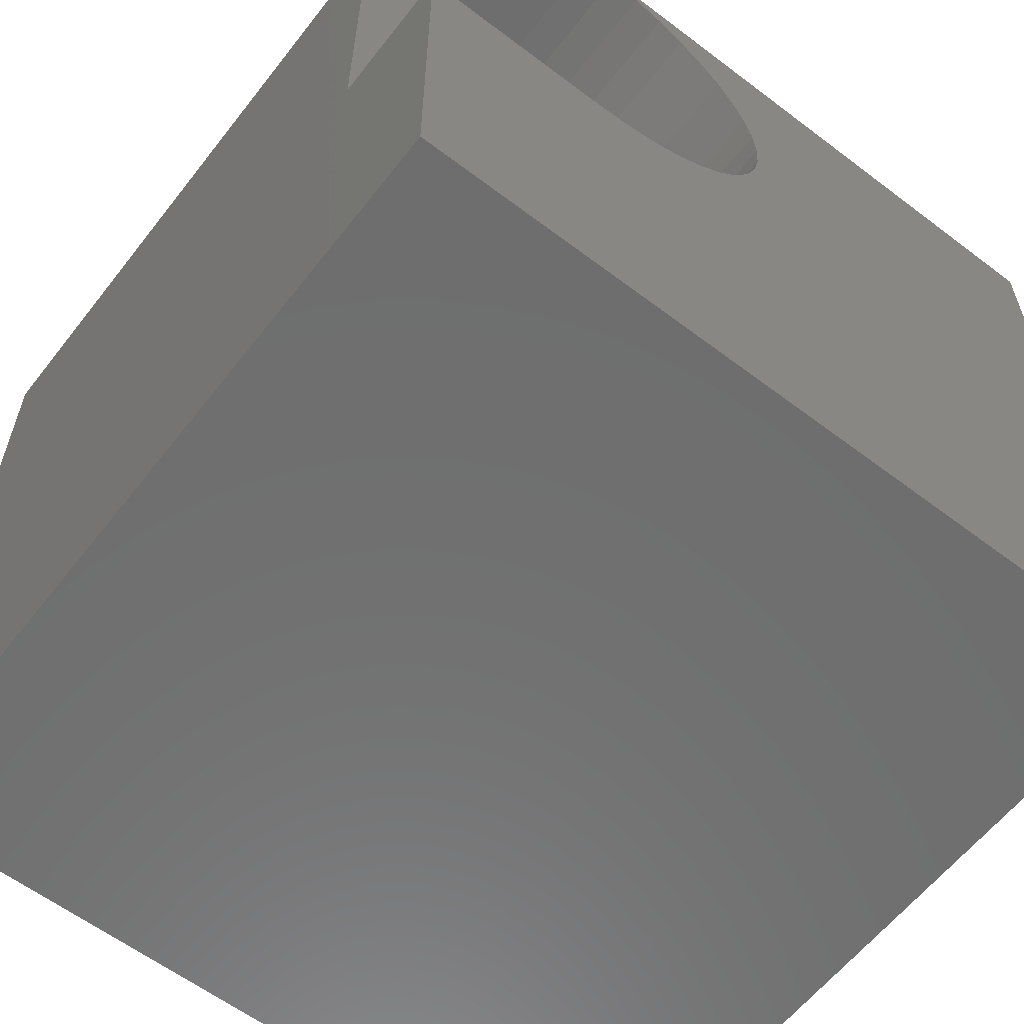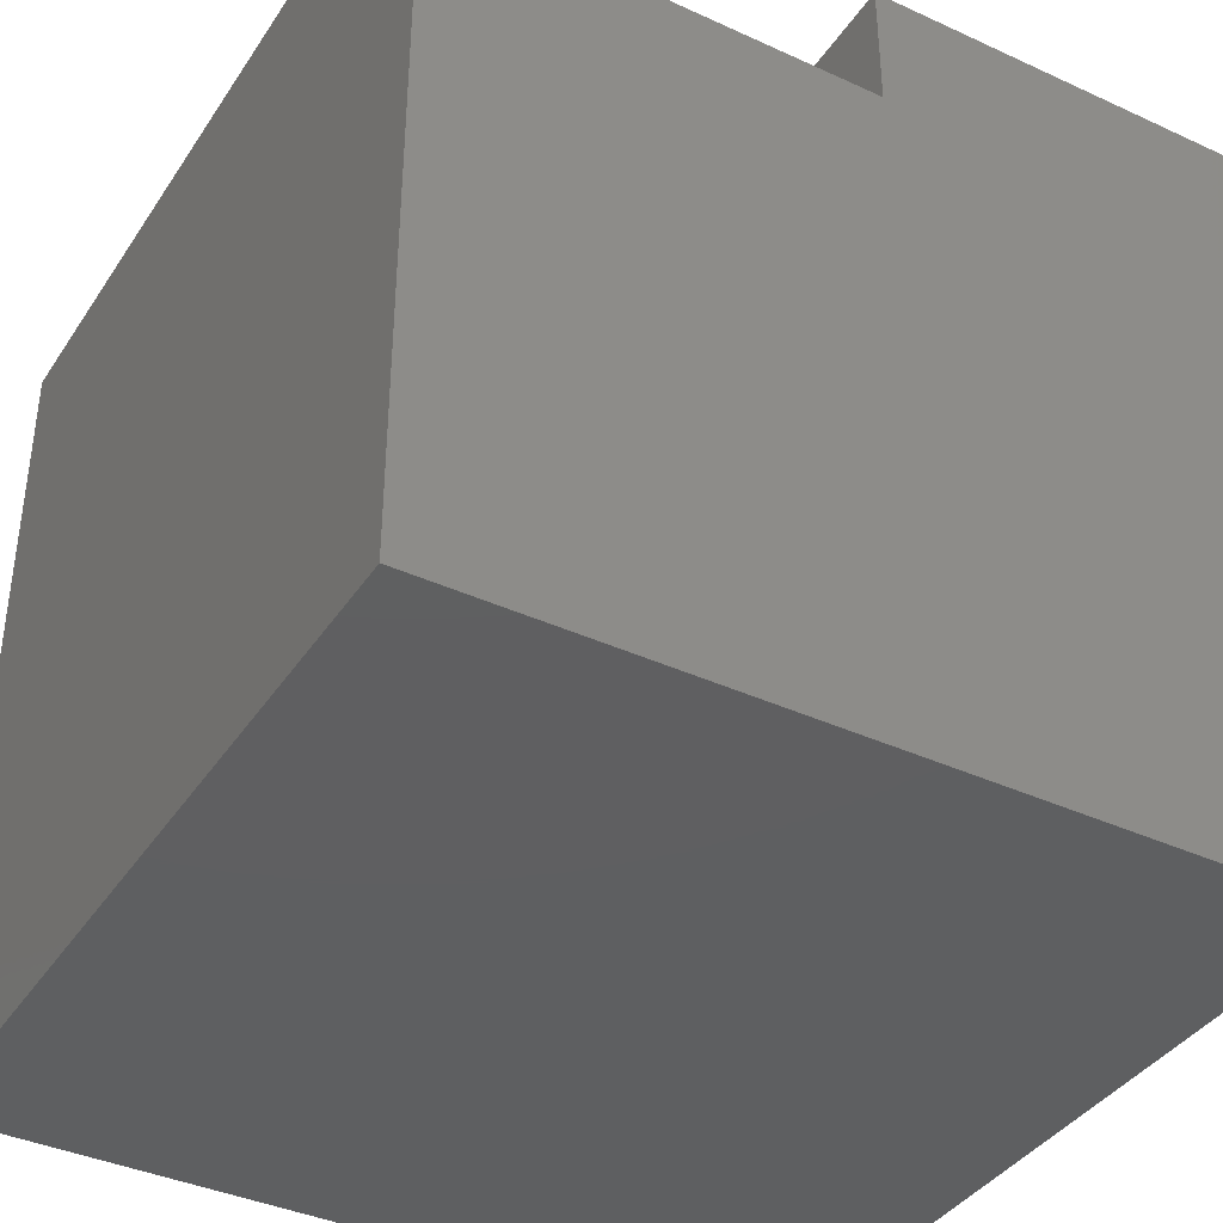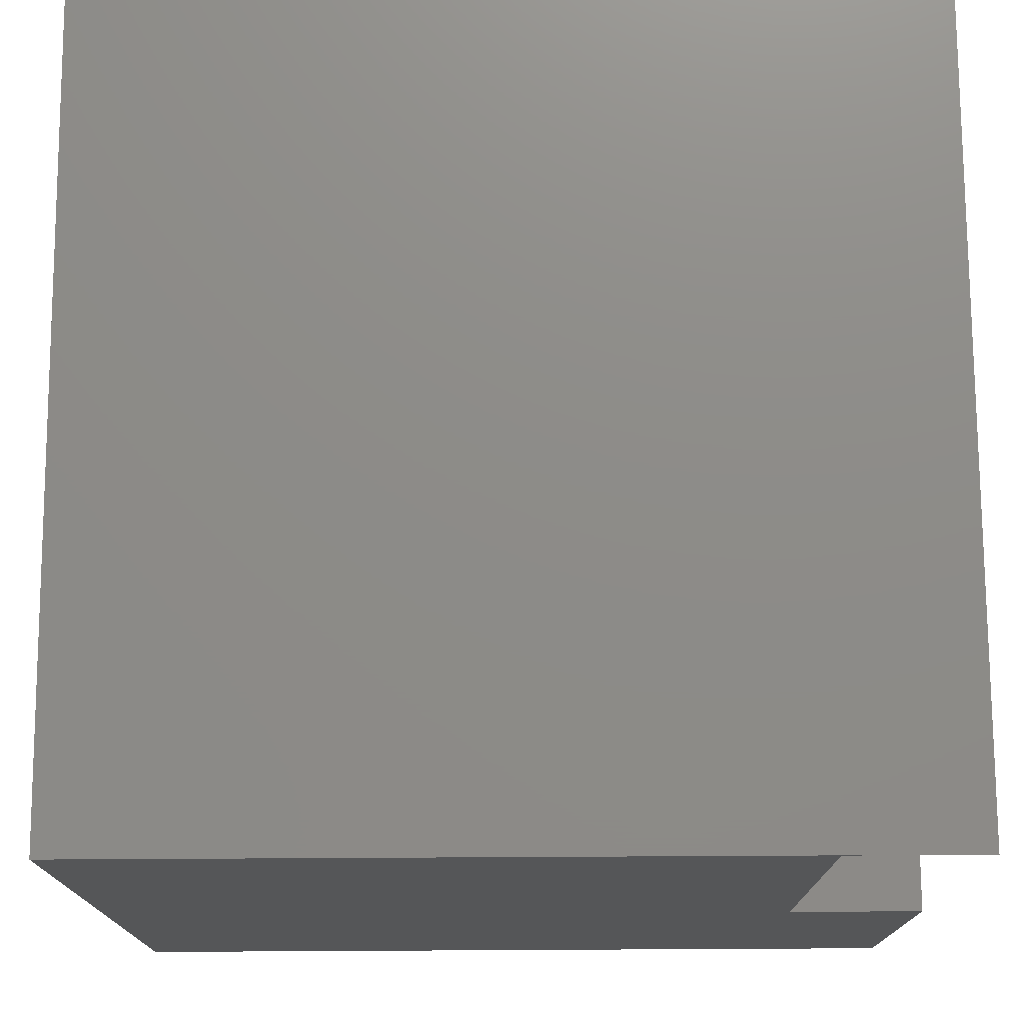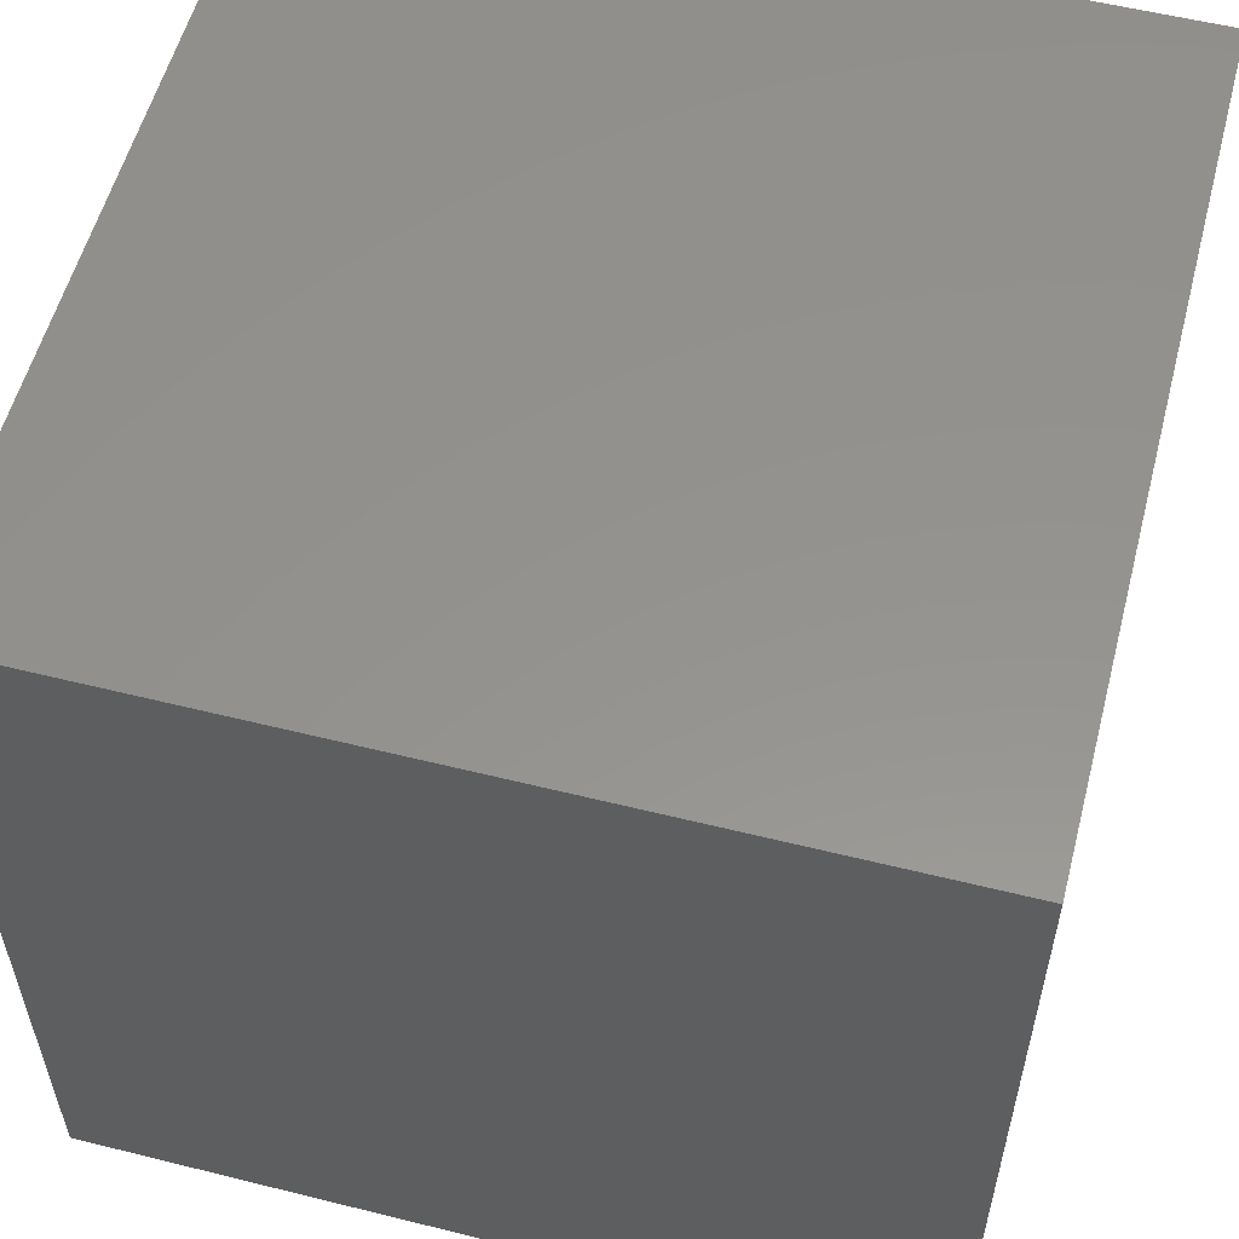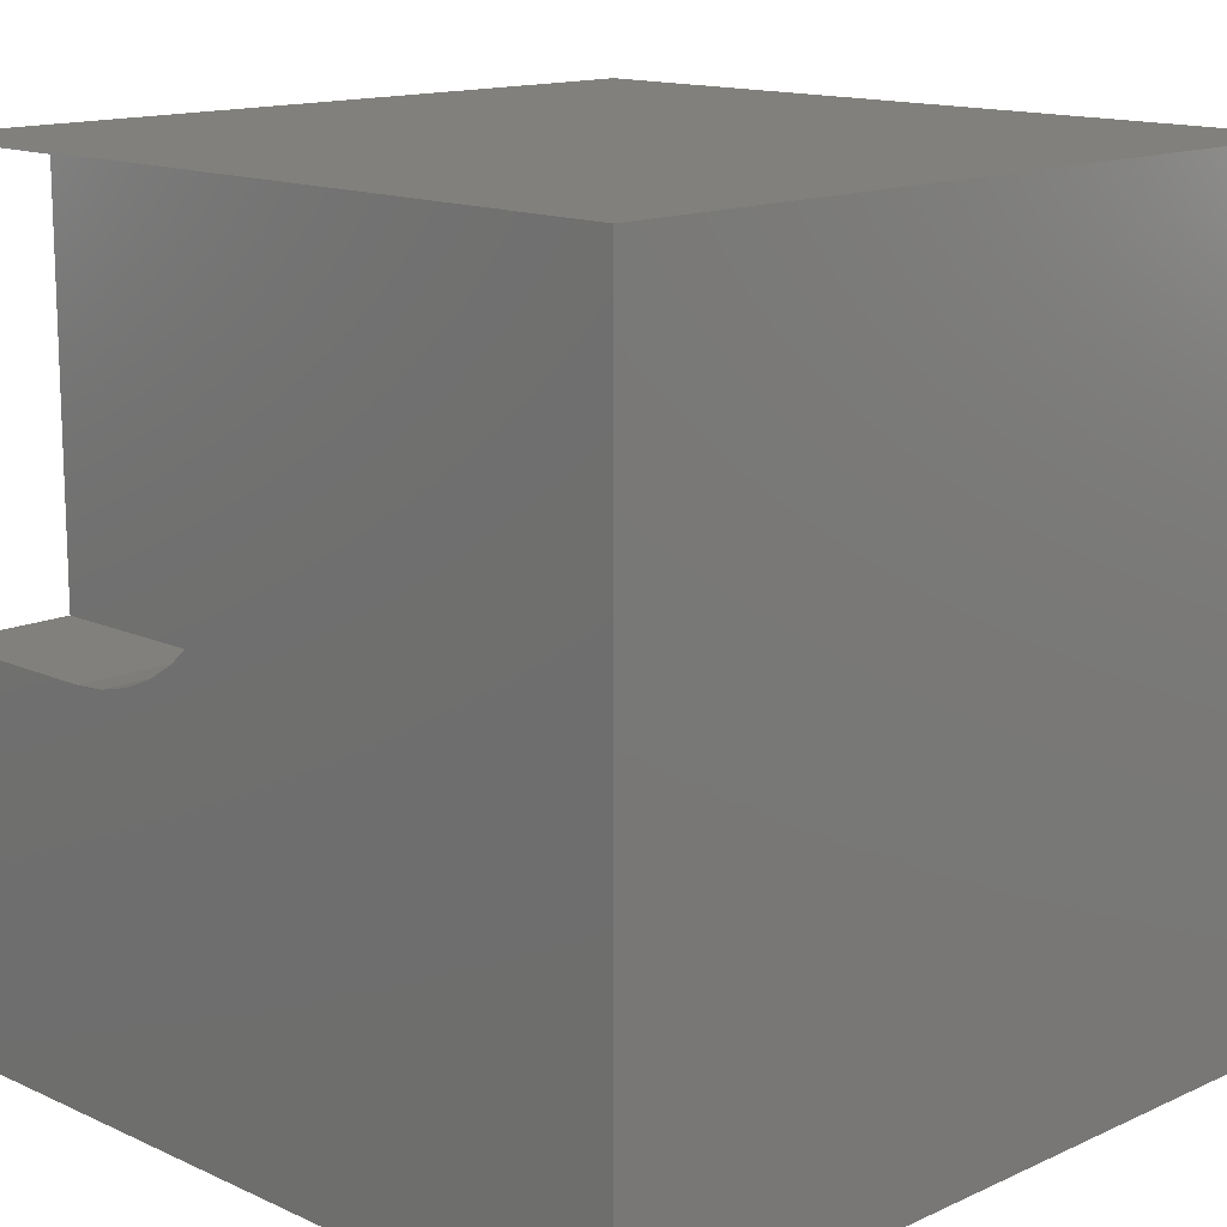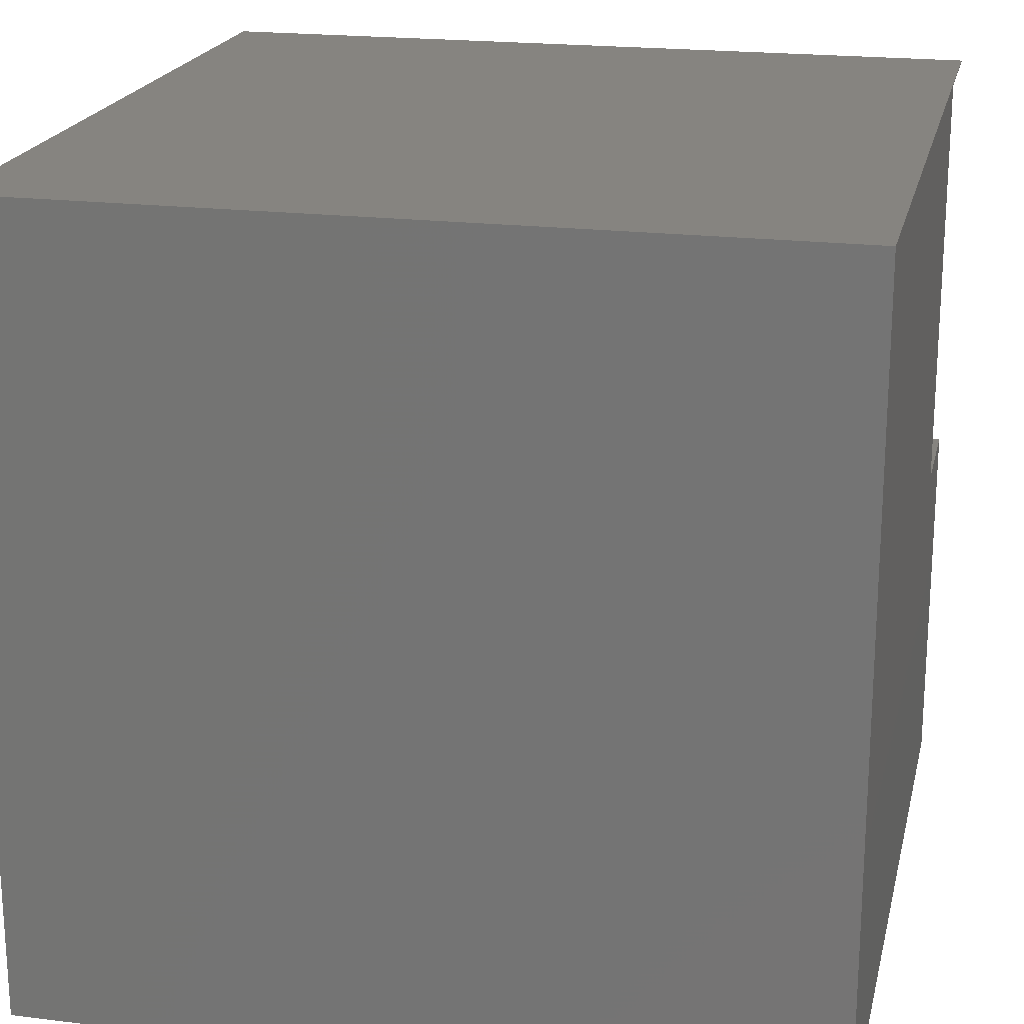
<metadata>
{"format":"stl","ext":"stl","renderer":"f3d","projection":"perspective","resolution":1024,"background":"white","views":[{"elev":-60.4,"azim":-37.8,"up":"+Y"},{"elev":-38.8,"azim":-120.0,"up":"+Z"},{"elev":75.2,"azim":-90.3,"up":"+Y"},{"elev":56.3,"azim":104.6,"up":"+Y"},{"elev":14.2,"azim":45.0,"up":"+Y"},{"elev":20.3,"azim":-167.3,"up":"+Y"}]}
</metadata>
<code>
# stl→obj: 54 verts, 104 faces
v 0 9.982 10
v 0 10 10
v 0 9.982 8.375
v 0 10 0
v 0 4.688 8.375
v 0 0 0
v 0 4.688 10
v 0 0 10
v 2.394 4.688 10
v 2.808 9.949 10
v 10 10 10
v 2.394 9.982 10
v 4.753 6.133 10
v 4.536 5.779 10
v 10 0 10
v 4.266 5.463 10
v 3.95 5.193 10
v 3.212 9.852 10
v 3.596 9.693 10
v 3.95 9.476 10
v 5.009 7.749 10
v 4.912 8.153 10
v 4.753 8.536 10
v 3.596 4.976 10
v 3.212 4.817 10
v 2.808 4.72 10
v 4.266 9.206 10
v 4.536 8.891 10
v 5.041 7.335 10
v 5.009 6.921 10
v 4.912 6.517 10
v 10 10 0
v 10 0 0
v 2.394 9.982 8.375
v 4.912 6.517 8.375
v 5.009 6.921 8.375
v 2.394 4.688 8.375
v 2.808 4.72 8.375
v 3.212 4.817 8.375
v 3.596 4.976 8.375
v 3.95 5.193 8.375
v 4.266 5.463 8.375
v 4.536 5.779 8.375
v 4.753 6.133 8.375
v 3.596 9.693 8.375
v 5.041 7.335 8.375
v 3.212 9.852 8.375
v 2.808 9.949 8.375
v 4.266 9.206 8.375
v 4.912 8.153 8.375
v 4.536 8.891 8.375
v 4.753 8.536 8.375
v 5.009 7.749 8.375
v 3.95 9.476 8.375
f 1 2 3
f 3 2 4
f 3 4 5
f 5 4 6
f 5 6 7
f 7 6 8
f 9 7 8
f 10 11 12
f 12 11 2
f 12 2 1
f 13 14 15
f 15 14 16
f 15 16 17
f 10 18 11
f 11 18 19
f 11 19 20
f 21 11 22
f 22 11 23
f 17 24 15
f 15 24 25
f 15 25 8
f 8 25 26
f 8 26 9
f 20 27 11
f 11 27 28
f 11 28 23
f 21 29 11
f 11 29 30
f 11 30 15
f 15 30 31
f 15 31 13
f 32 11 33
f 33 11 15
f 4 32 6
f 6 32 33
f 11 32 2
f 2 32 4
f 33 15 6
f 6 15 8
f 34 3 5
f 35 36 34
f 5 37 34
f 34 37 38
f 34 38 39
f 39 40 34
f 34 40 41
f 34 41 42
f 42 43 34
f 34 43 44
f 34 44 35
f 45 36 46
f 45 47 36
f 36 47 48
f 36 48 34
f 49 50 51
f 51 50 52
f 46 53 45
f 45 53 50
f 45 50 54
f 54 50 49
f 3 34 1
f 1 34 12
f 37 9 26
f 37 26 38
f 38 26 25
f 38 25 39
f 39 25 24
f 39 24 40
f 40 24 17
f 40 17 41
f 41 17 16
f 41 16 42
f 42 16 14
f 42 14 43
f 43 14 13
f 43 13 44
f 44 13 31
f 44 31 35
f 35 31 30
f 35 30 36
f 36 30 29
f 36 29 46
f 46 29 21
f 46 21 53
f 53 21 22
f 53 22 50
f 50 22 23
f 50 23 52
f 52 23 28
f 52 28 51
f 51 28 27
f 51 27 49
f 49 27 20
f 49 20 54
f 54 20 19
f 54 19 45
f 45 19 18
f 45 18 47
f 47 18 10
f 47 10 48
f 48 10 12
f 48 12 34
f 37 5 9
f 9 5 7

</code>
